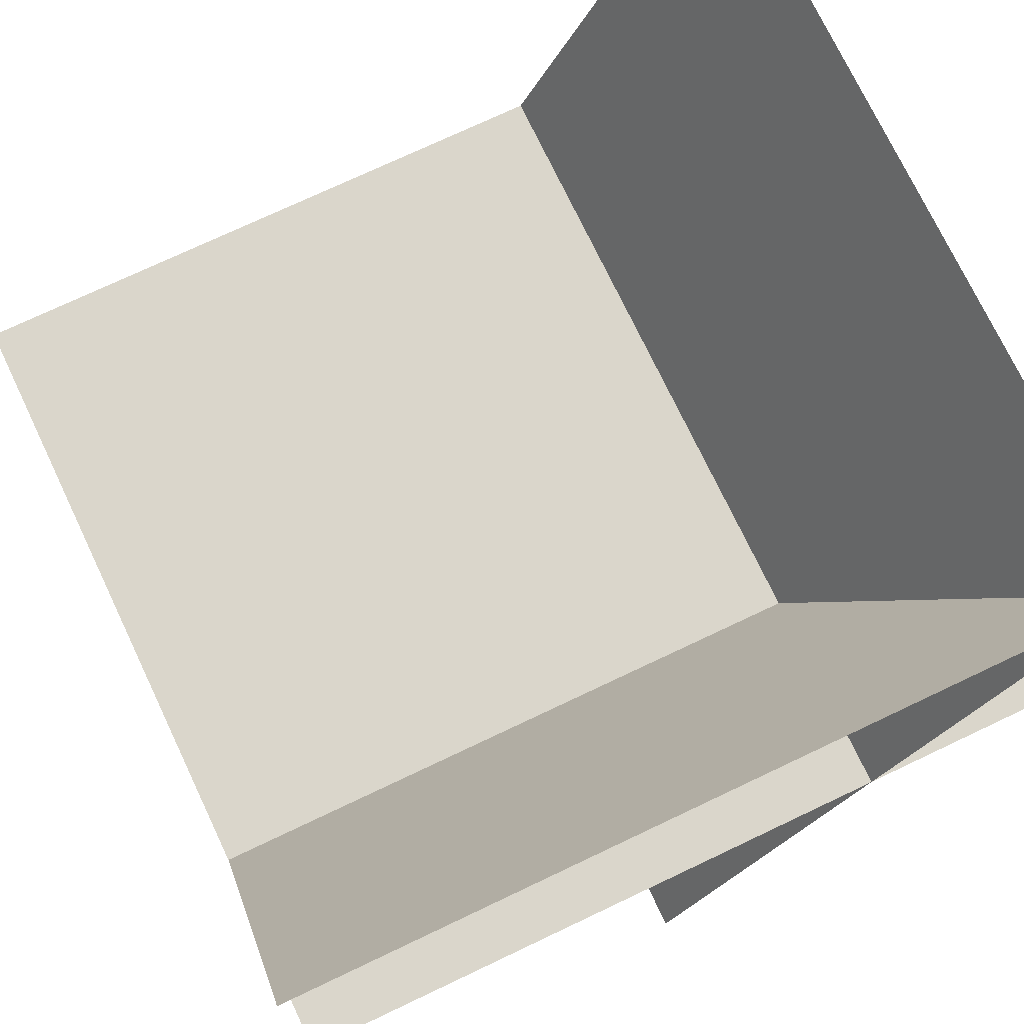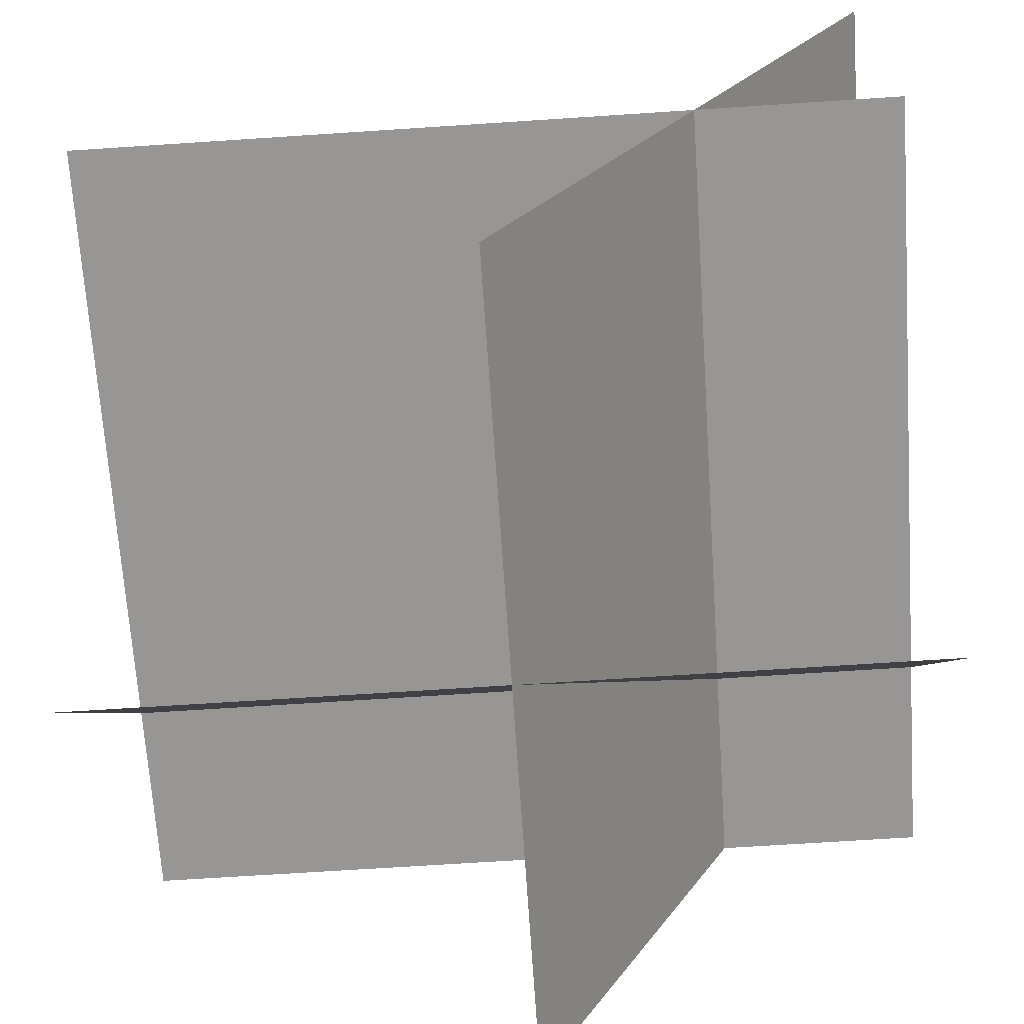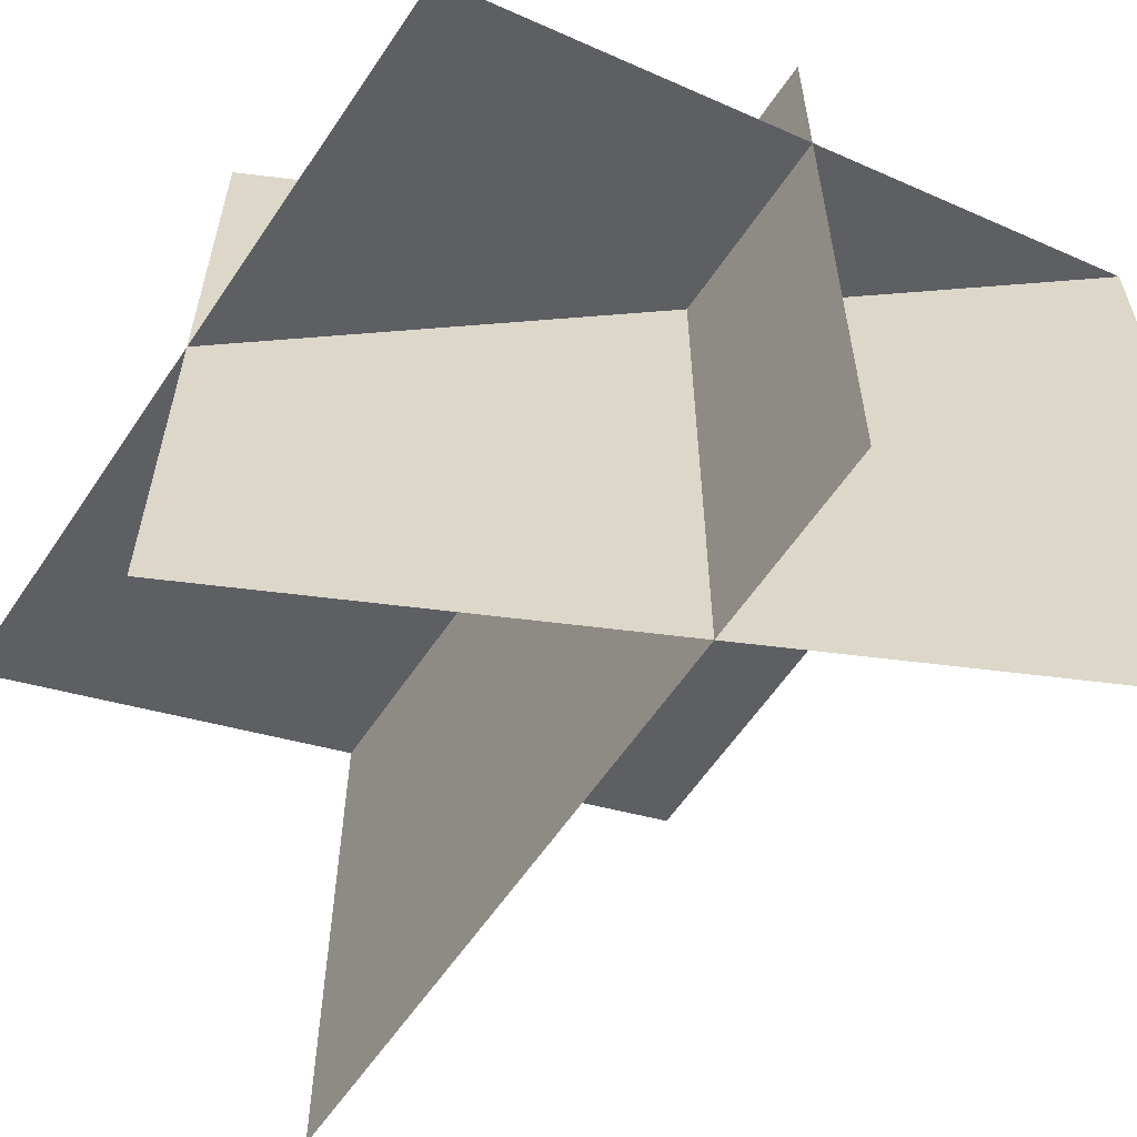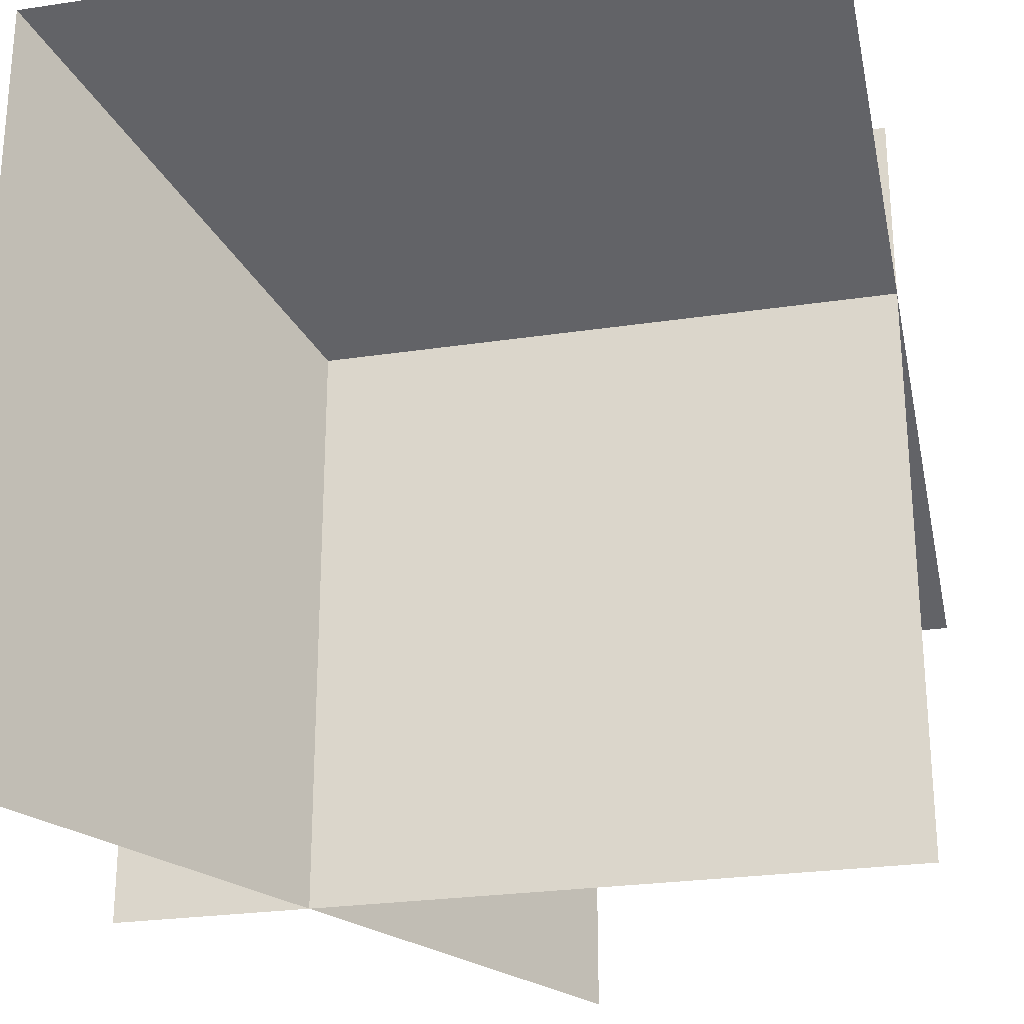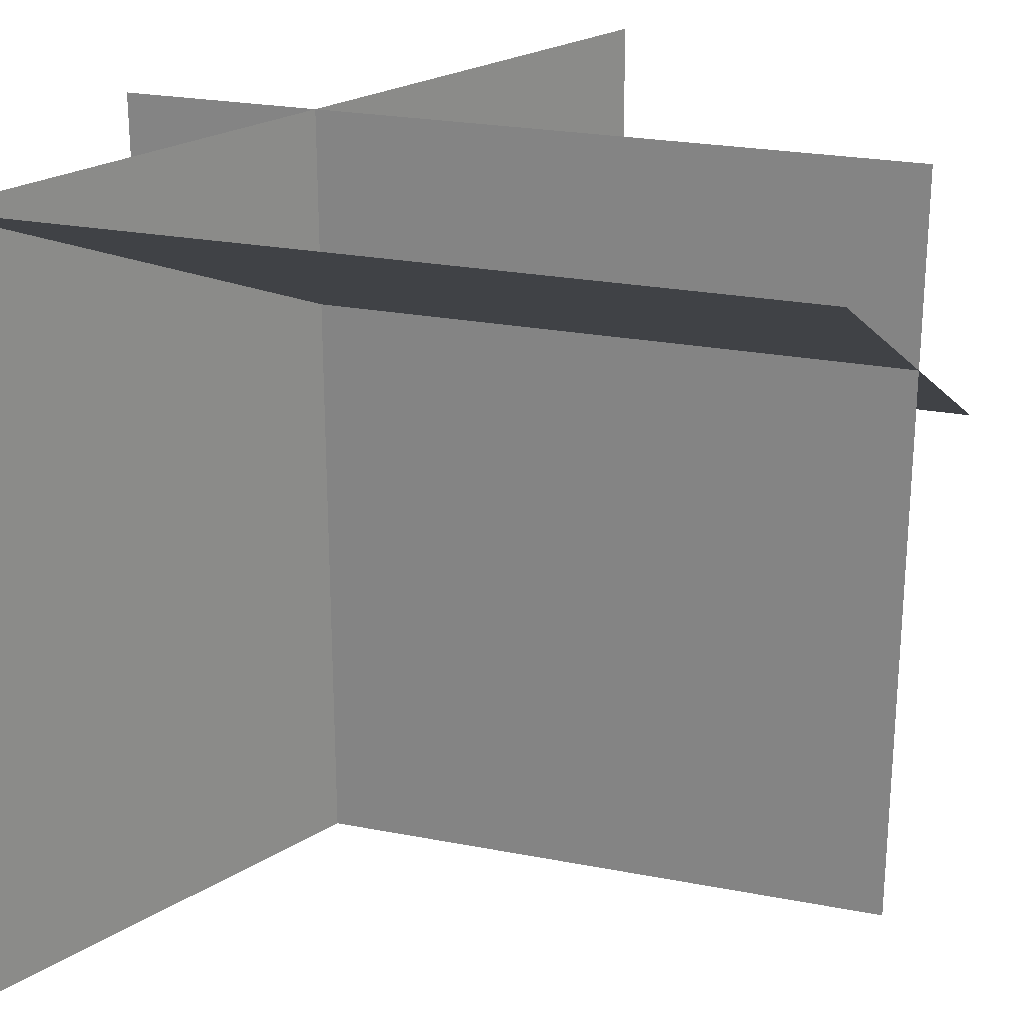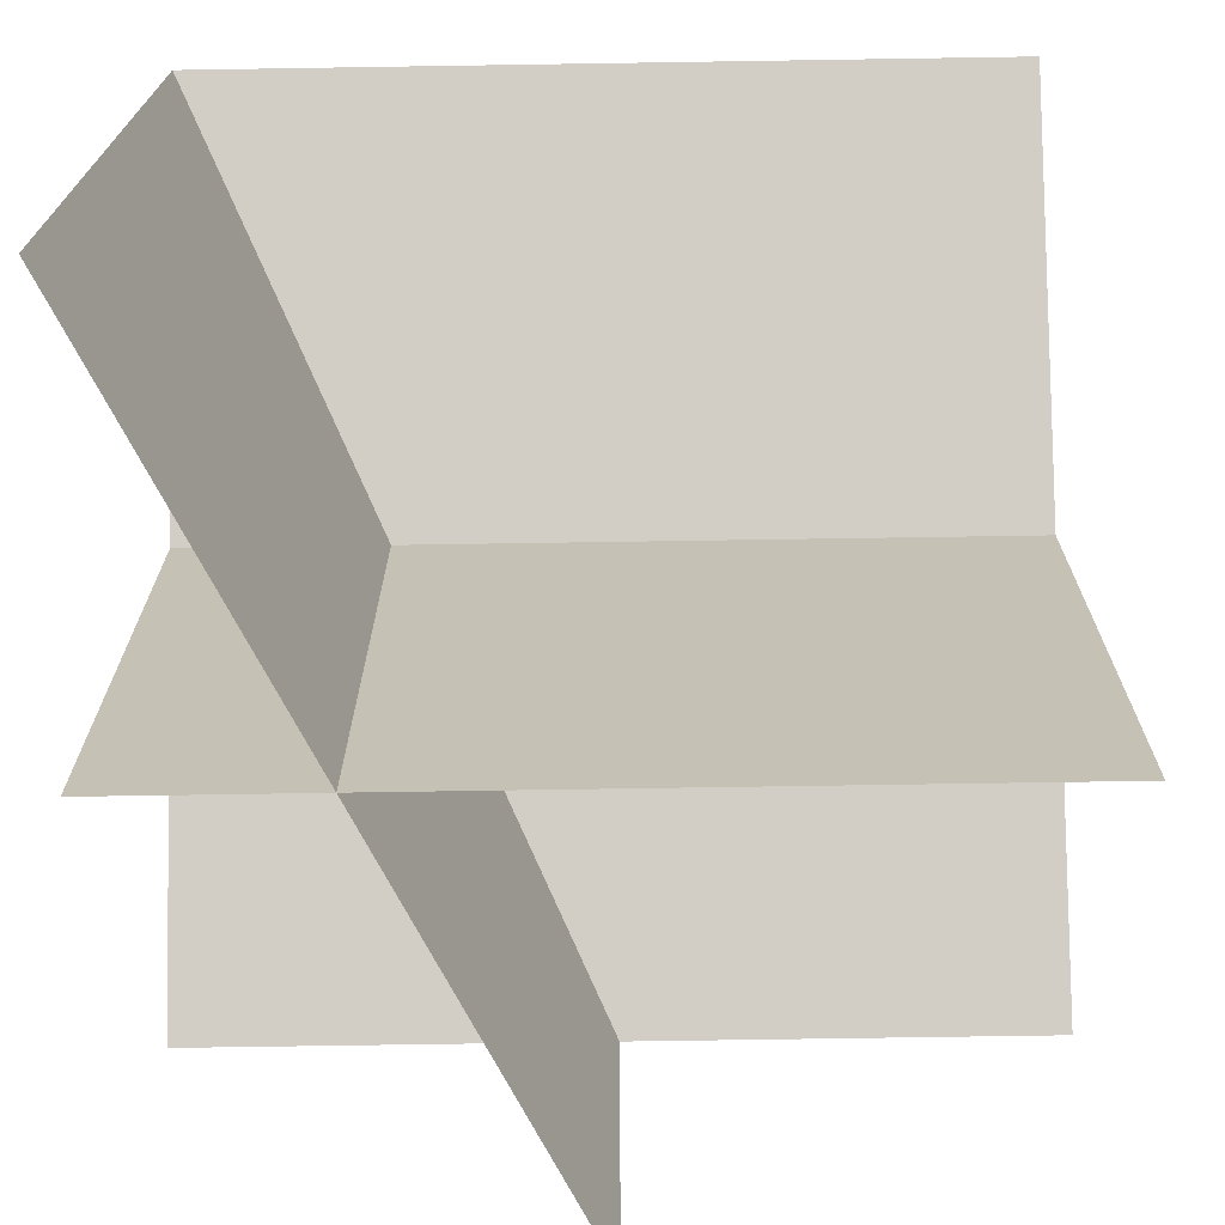
<metadata>
{"format":"obj","ext":"obj","renderer":"f3d","projection":"perspective","resolution":1024,"background":"white","views":[{"elev":73.7,"azim":-25.4,"up":"+Y"},{"elev":-67.9,"azim":-86.2,"up":"+Y"},{"elev":-60.2,"azim":56.2,"up":"+Z"},{"elev":-25.8,"azim":-166.5,"up":"+Z"},{"elev":24.2,"azim":-162.2,"up":"+Z"},{"elev":-71.4,"azim":-179.1,"up":"+Z"}]}
</metadata>
<code>
o Default
v 1 -0.5 0.5
v 0 0.5 1
v 1 0.5 1
v 0 -0.5 0.5
v 0 -1.11e-16 1
v 1 1.11e-16 0
v 0 1.11e-16 0
v 1 -1.11e-16 1
v 0.5 -0.5 0
v 1 0.5 0
v 0.5 -0.5 1
g tile_water_9
f 1 2 3
f 1 4 2
f 5 6 7
f 5 8 6
f 9 3 10
f 9 11 3

</code>
